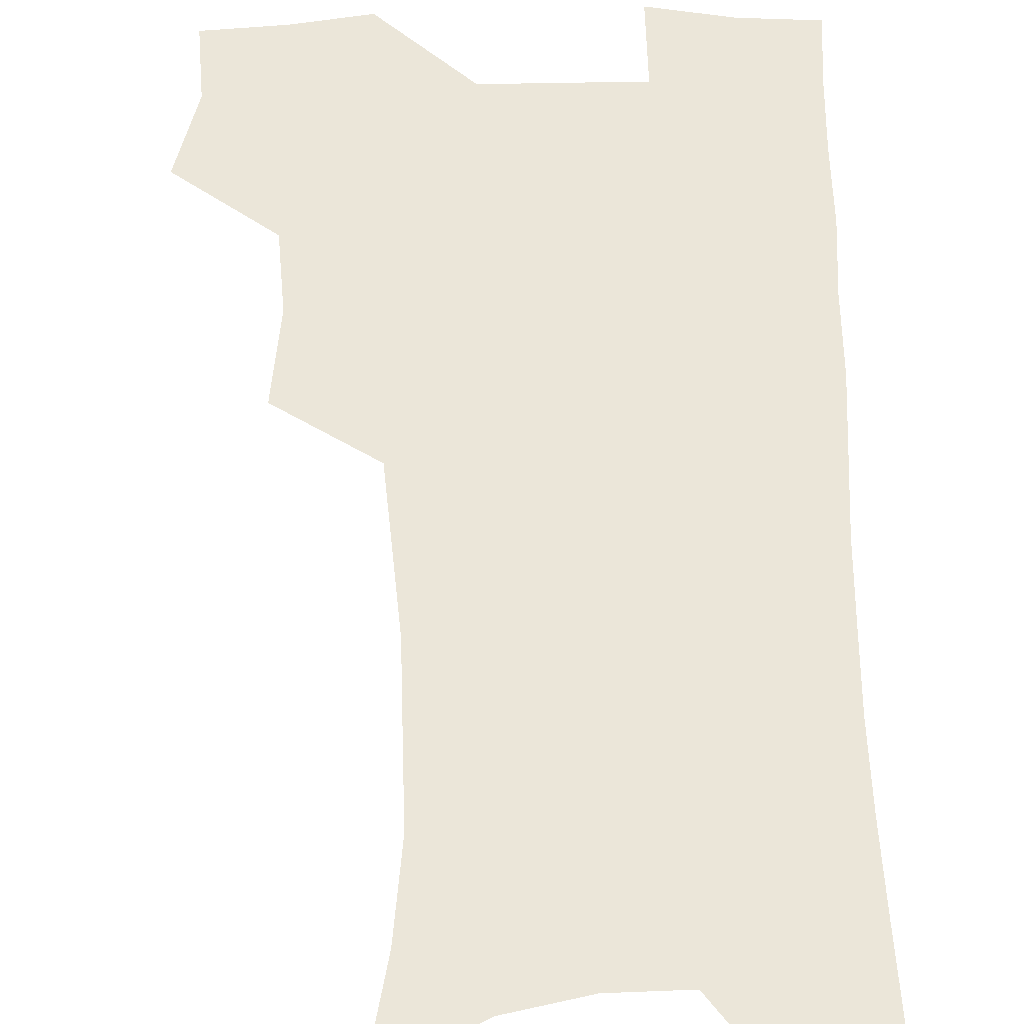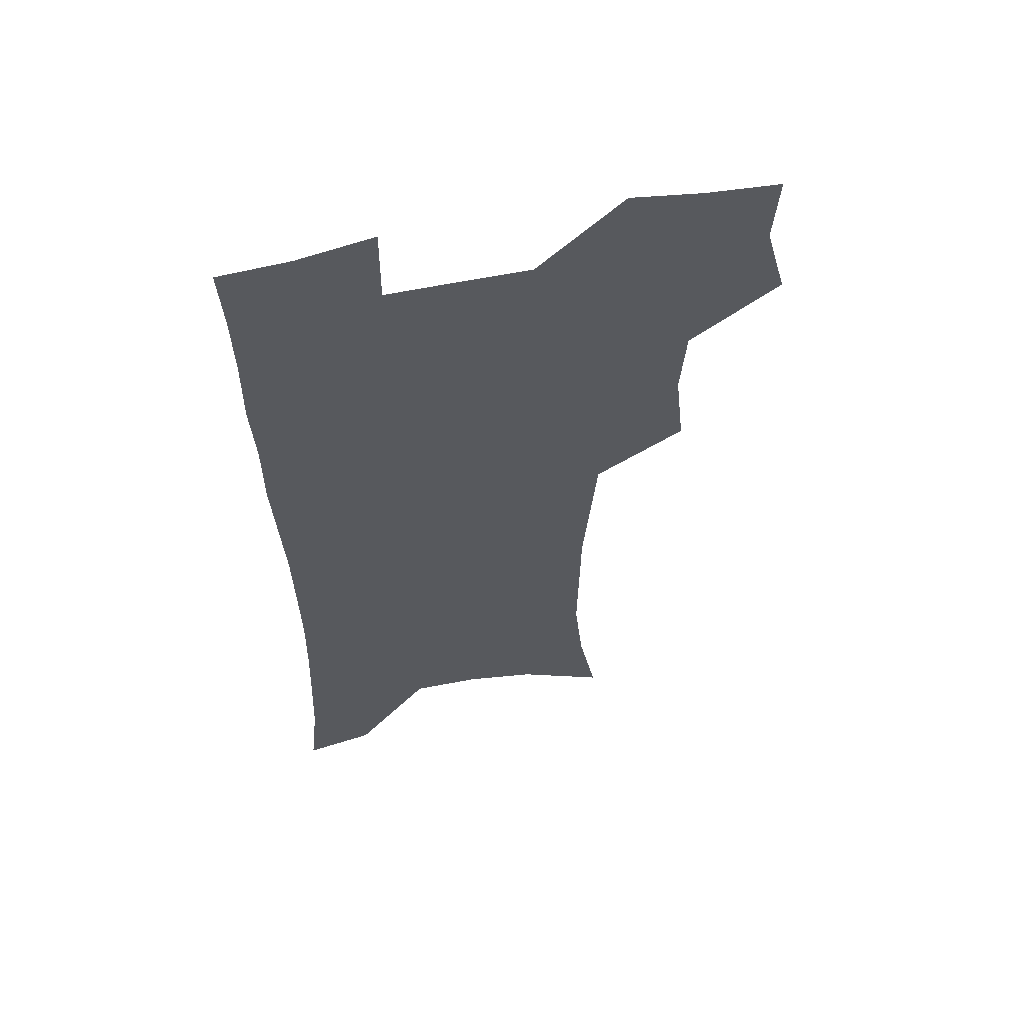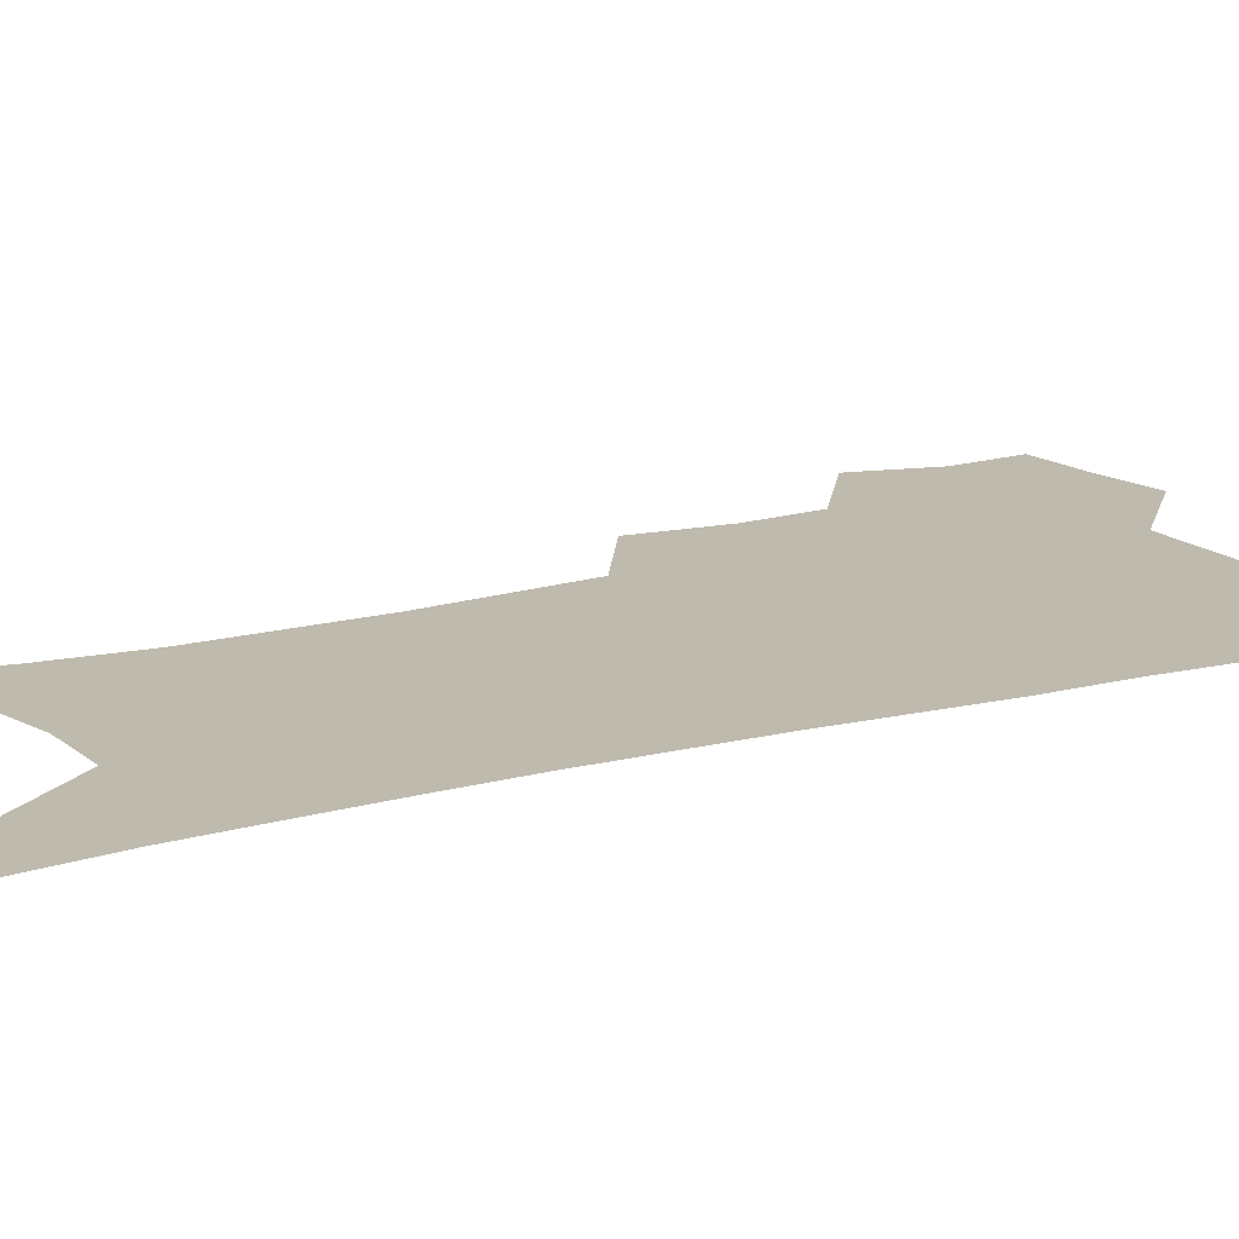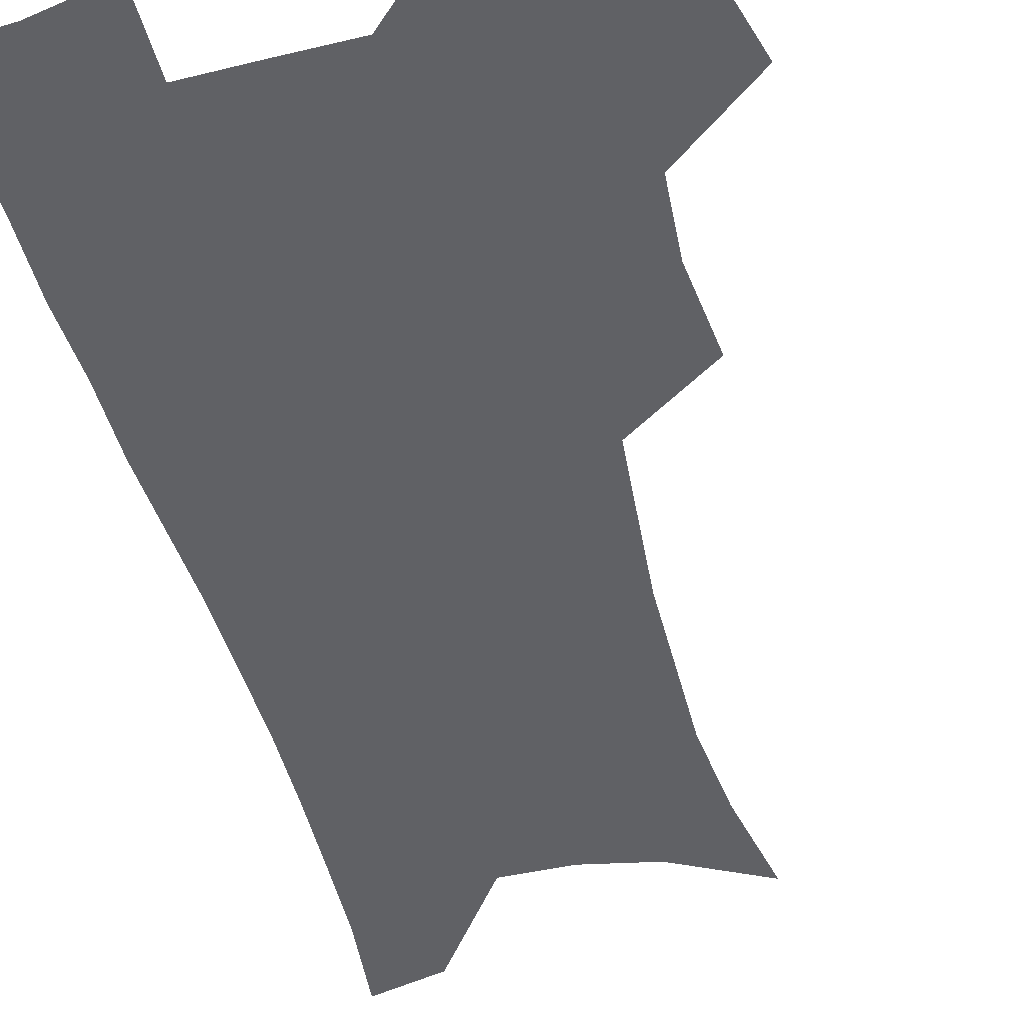
<metadata>
{"format":"obj","ext":"obj","renderer":"f3d","projection":"perspective","resolution":1024,"background":"white","views":[{"elev":56.2,"azim":-1.1,"up":"+Z"},{"elev":58.8,"azim":168.0,"up":"+Y"},{"elev":15.4,"azim":60.4,"up":"+Z"},{"elev":-48.7,"azim":-164.8,"up":"+Z"}]}
</metadata>
<code>
v 474.3 504.2 0
v 483 536.6 0
v 481.1 565.8 0
v 508.3 411 0
v 512.1 446.7 0
v 510 477.1 0
v 516.6 509.9 0
v 514.2 538.4 0
v 511 568.1 0
v 539.2 187.3 0
v 546.7 226.5 0
v 550.3 261.7 0
v 549.8 292.5 0
v 549.3 325.8 0
v 546.6 356.5 0
v 543.9 387.7 0
v 545.4 422.2 0
v 544.5 451.9 0
v 545.5 482.3 0
v 545.9 511.1 0
v 543.9 540 0
v 539.7 572.5 0
v 574.7 205.8 0
v 577.6 240.4 0
v 578 272.2 0
v 577.1 302.3 0
v 576.9 335.1 0
v 576.1 366.3 0
v 575.2 396.7 0
v 574.3 425.8 0
v 574.2 454.9 0
v 574.9 483.7 0
v 575.9 511.8 0
v 574.2 540.2 0
v 603.1 211.9 0
v 603.5 244.3 0
v 603.8 277.8 0
v 603.4 308.6 0
v 602.8 338.7 0
v 602.5 368.8 0
v 602.5 399.8 0
v 602.7 429.3 0
v 603.1 457.4 0
v 603 484.5 0
v 603.3 512.3 0
v 602.9 540.3 0
v 630.3 212.6 0
v 629.1 247.7 0
v 628.7 279.3 0
v 628.5 309.6 0
v 628.3 340 0
v 628.9 367.2 0
v 628.7 400 0
v 629.3 428.4 0
v 629.6 457.1 0
v 630.7 484.1 0
v 631.1 512.4 0
v 631.3 540.2 0
v 631.2 574.1 0
v 660.8 170.7 0
v 656.8 208.9 0
v 655 243.3 0
v 653.9 275.8 0
v 654.3 305.5 0
v 653.7 337.5 0
v 655 365.8 0
v 656.8 394.4 0
v 656.4 426 0
v 657.8 454.2 0
v 658.8 482.7 0
v 658.7 511.7 0
v 659.8 539.5 0
v 662 568.4 0
v 689 164.3 0
v 685.2 200.5 0
v 683.8 232.8 0
v 682.7 265.1 0
v 682.1 296.7 0
v 682.7 327.5 0
v 683.4 358.2 0
v 685.1 388.3 0
v 686.9 418.5 0
v 687 450.1 0
v 688.7 479.3 0
v 688.4 509.5 0
v 689.1 538.2 0
v 690.7 566.6 0
f 6 7 1
f 1 7 2
f 7 8 2
f 2 8 3
f 8 9 3
f 16 17 4
f 4 17 5
f 17 18 5
f 5 18 6
f 18 19 6
f 6 19 7
f 19 20 7
f 7 20 8
f 20 21 8
f 8 21 9
f 21 22 9
f 10 23 11
f 23 24 11
f 11 24 12
f 24 25 12
f 12 25 13
f 25 26 13
f 13 26 14
f 26 27 14
f 14 27 15
f 27 28 15
f 15 28 16
f 28 29 16
f 16 29 17
f 29 30 17
f 17 30 18
f 30 31 18
f 18 31 19
f 31 32 19
f 19 32 20
f 32 33 20
f 20 33 21
f 33 34 21
f 21 34 22
f 23 35 24
f 35 36 24
f 24 36 25
f 36 37 25
f 25 37 26
f 37 38 26
f 26 38 27
f 38 39 27
f 27 39 28
f 39 40 28
f 28 40 29
f 40 41 29
f 29 41 30
f 41 42 30
f 30 42 31
f 42 43 31
f 31 43 32
f 43 44 32
f 32 44 33
f 44 45 33
f 33 45 34
f 45 46 34
f 35 47 36
f 47 48 36
f 36 48 37
f 48 49 37
f 37 49 38
f 49 50 38
f 38 50 39
f 50 51 39
f 39 51 40
f 51 52 40
f 40 52 41
f 52 53 41
f 41 53 42
f 53 54 42
f 42 54 43
f 54 55 43
f 43 55 44
f 55 56 44
f 44 56 45
f 56 57 45
f 45 57 46
f 57 58 46
f 60 61 47
f 47 61 48
f 61 62 48
f 48 62 49
f 62 63 49
f 49 63 50
f 63 64 50
f 50 64 51
f 64 65 51
f 51 65 52
f 65 66 52
f 52 66 53
f 66 67 53
f 53 67 54
f 67 68 54
f 54 68 55
f 68 69 55
f 55 69 56
f 69 70 56
f 56 70 57
f 70 71 57
f 57 71 58
f 71 72 58
f 58 72 59
f 72 73 59
f 60 74 61
f 74 75 61
f 61 75 62
f 75 76 62
f 62 76 63
f 76 77 63
f 63 77 64
f 77 78 64
f 64 78 65
f 78 79 65
f 65 79 66
f 79 80 66
f 66 80 67
f 80 81 67
f 67 81 68
f 81 82 68
f 68 82 69
f 82 83 69
f 69 83 70
f 83 84 70
f 70 84 71
f 84 85 71
f 71 85 72
f 85 86 72
f 72 86 73
f 86 87 73

</code>
